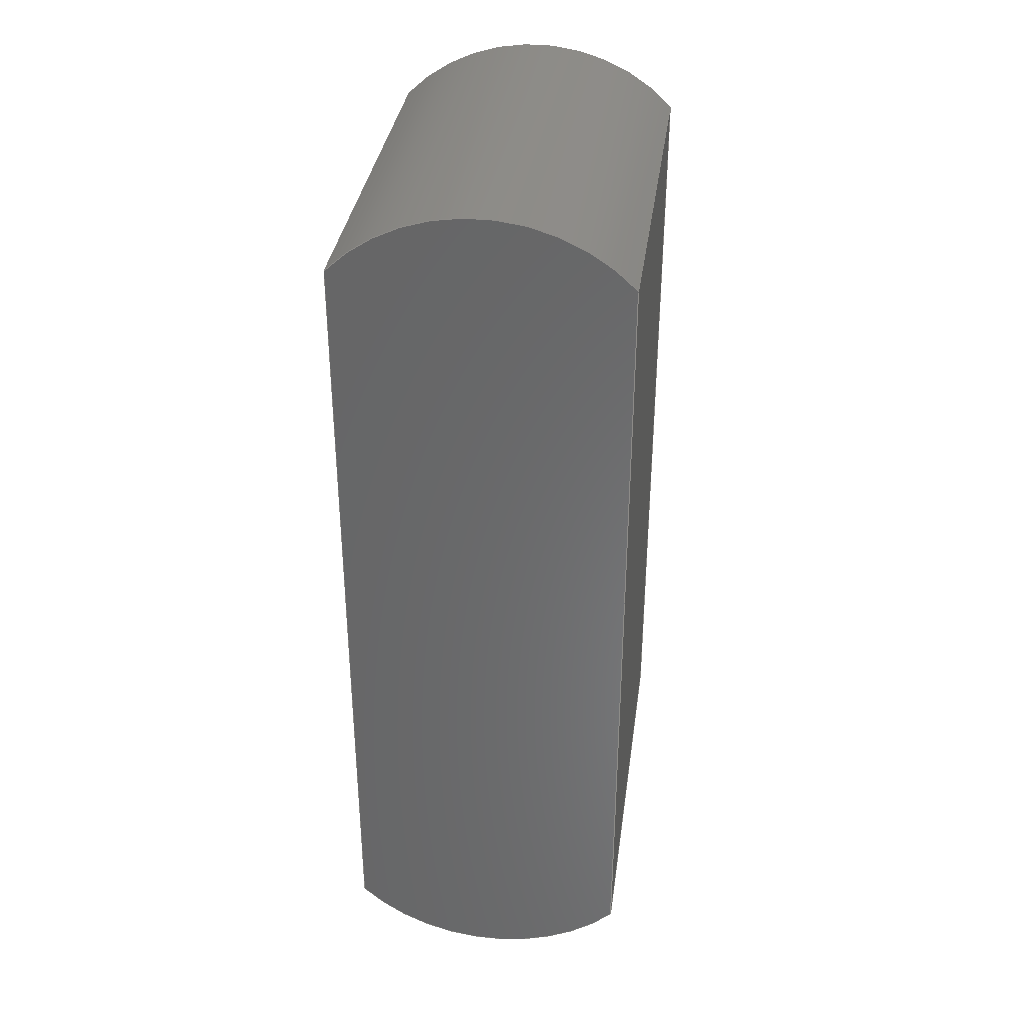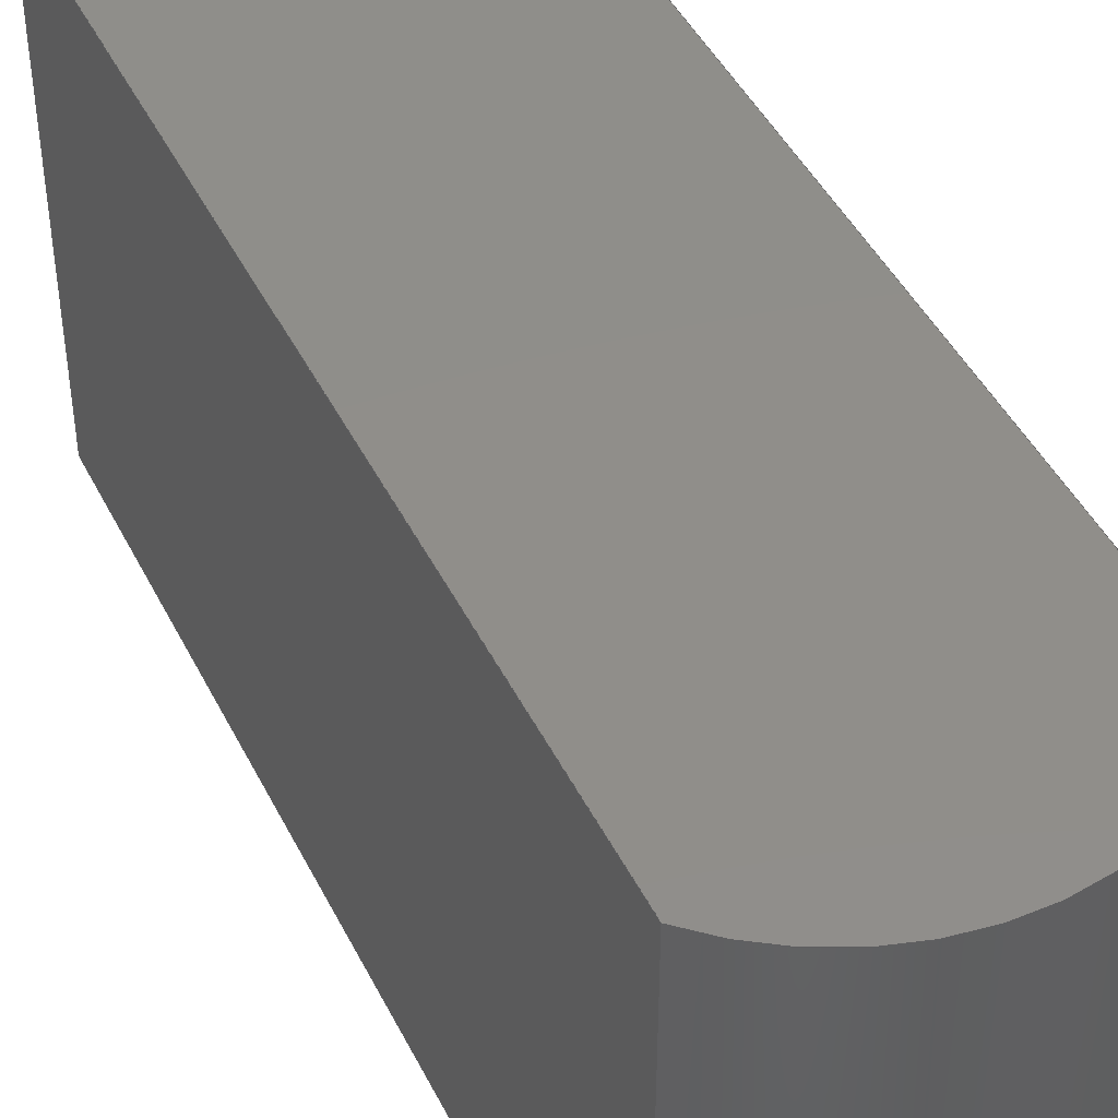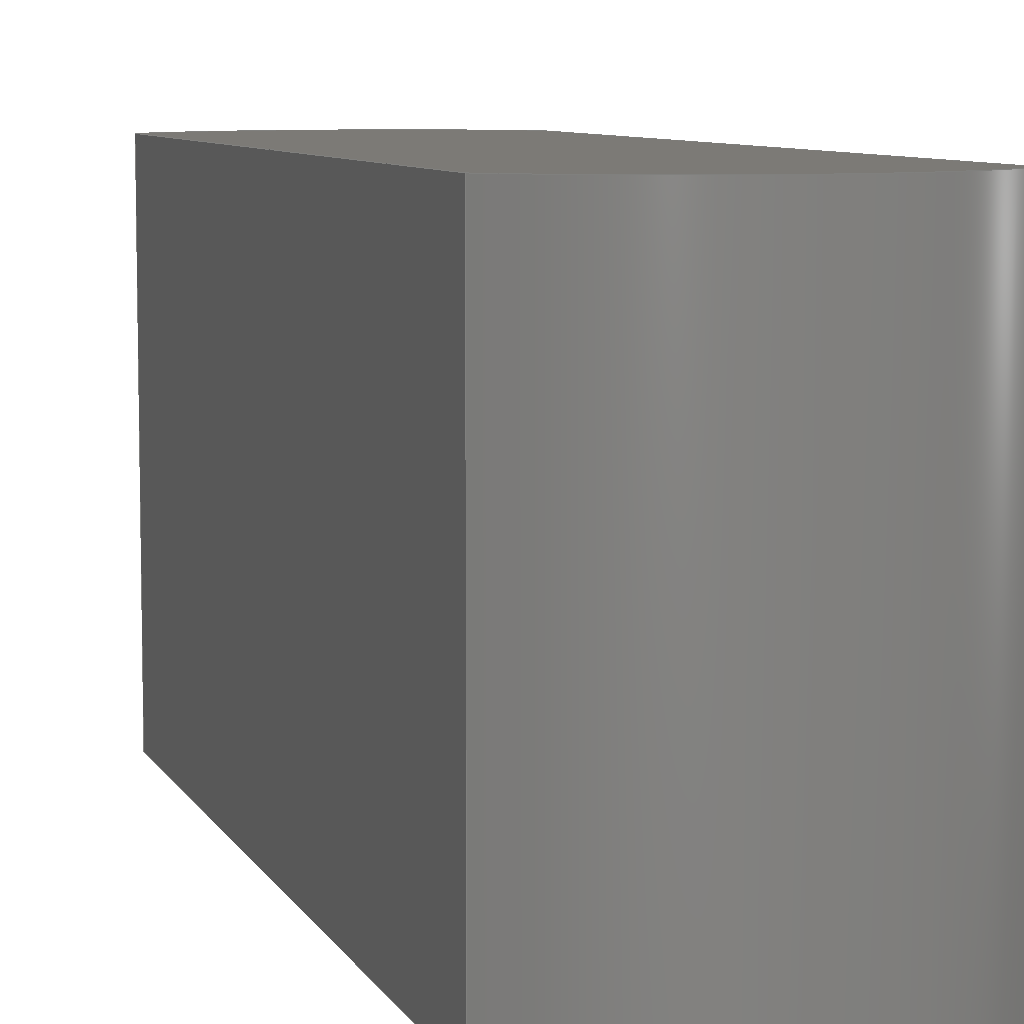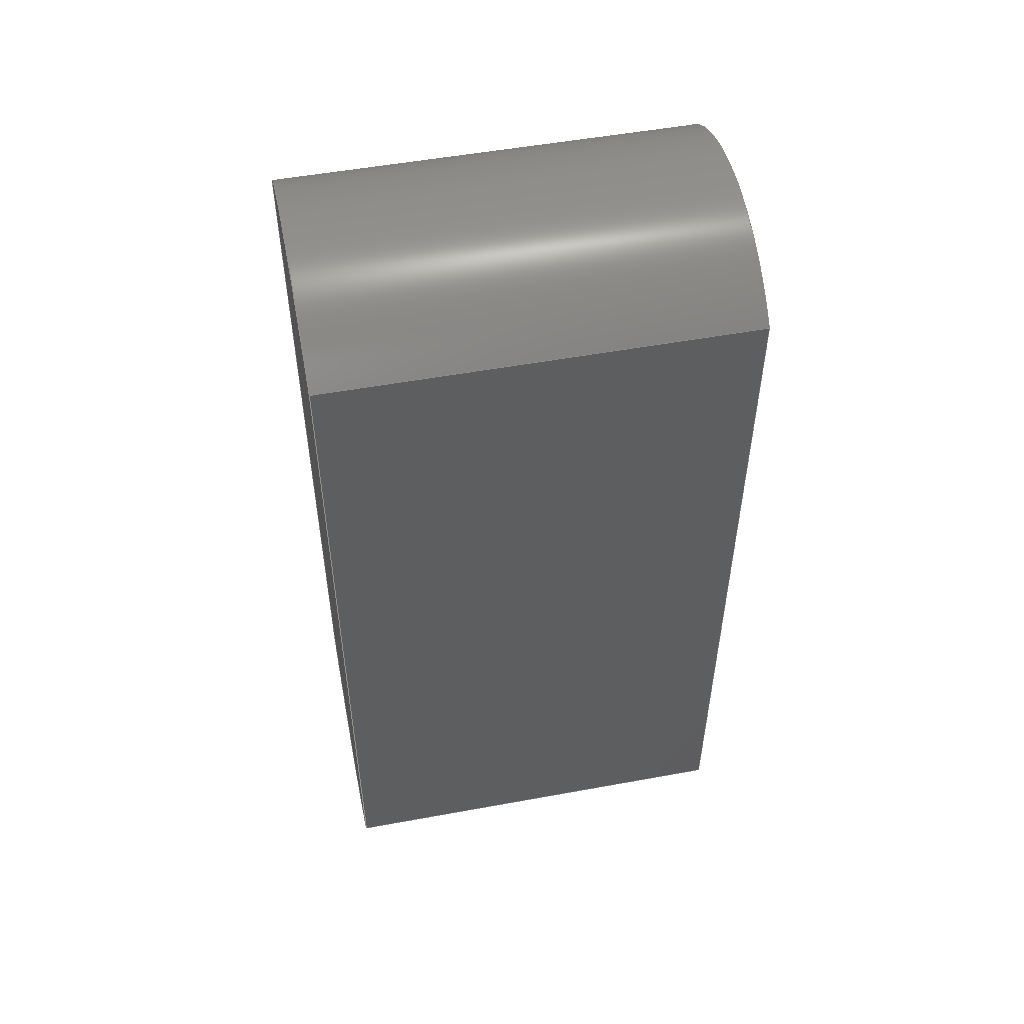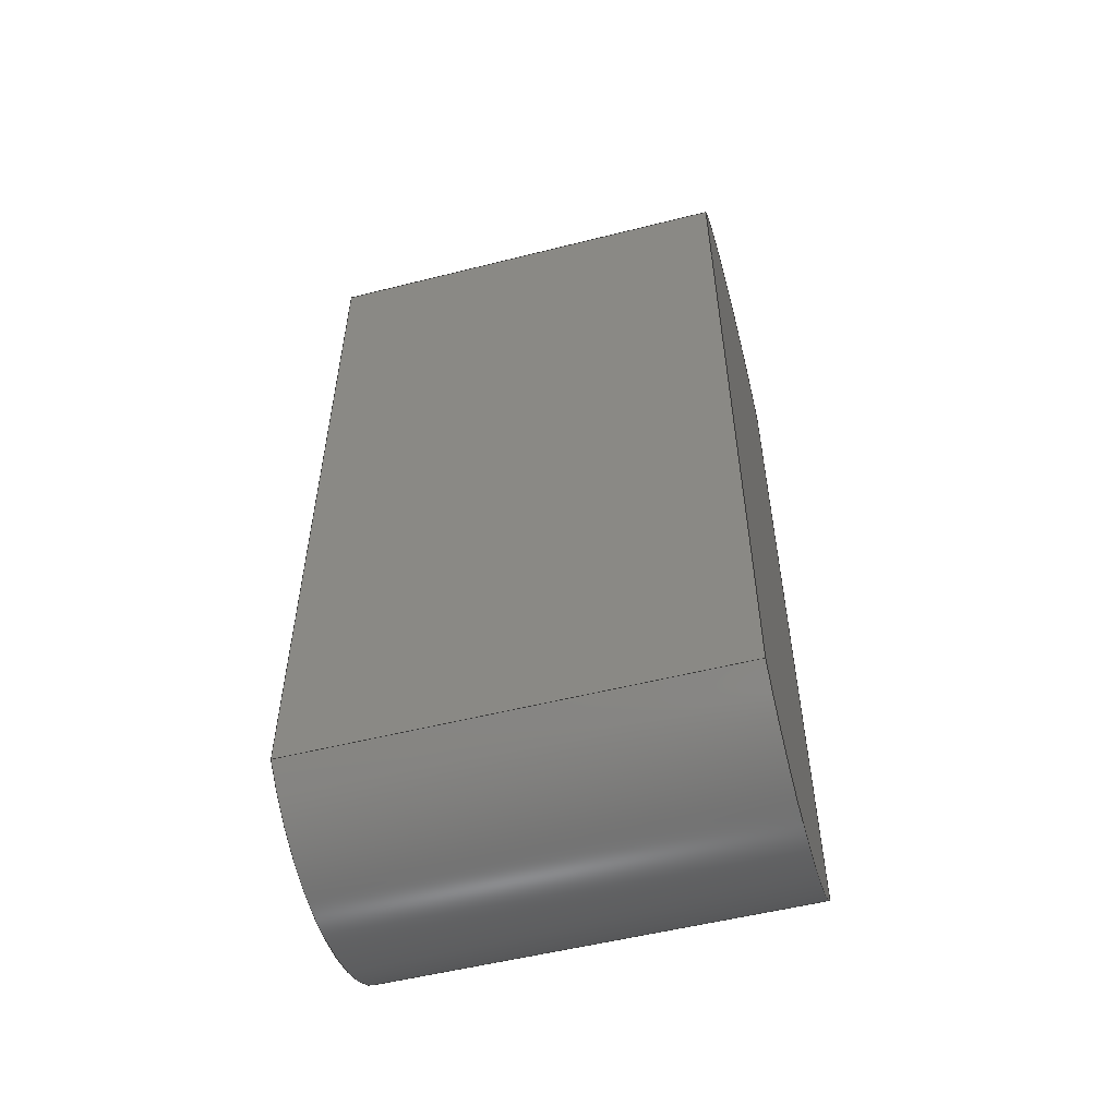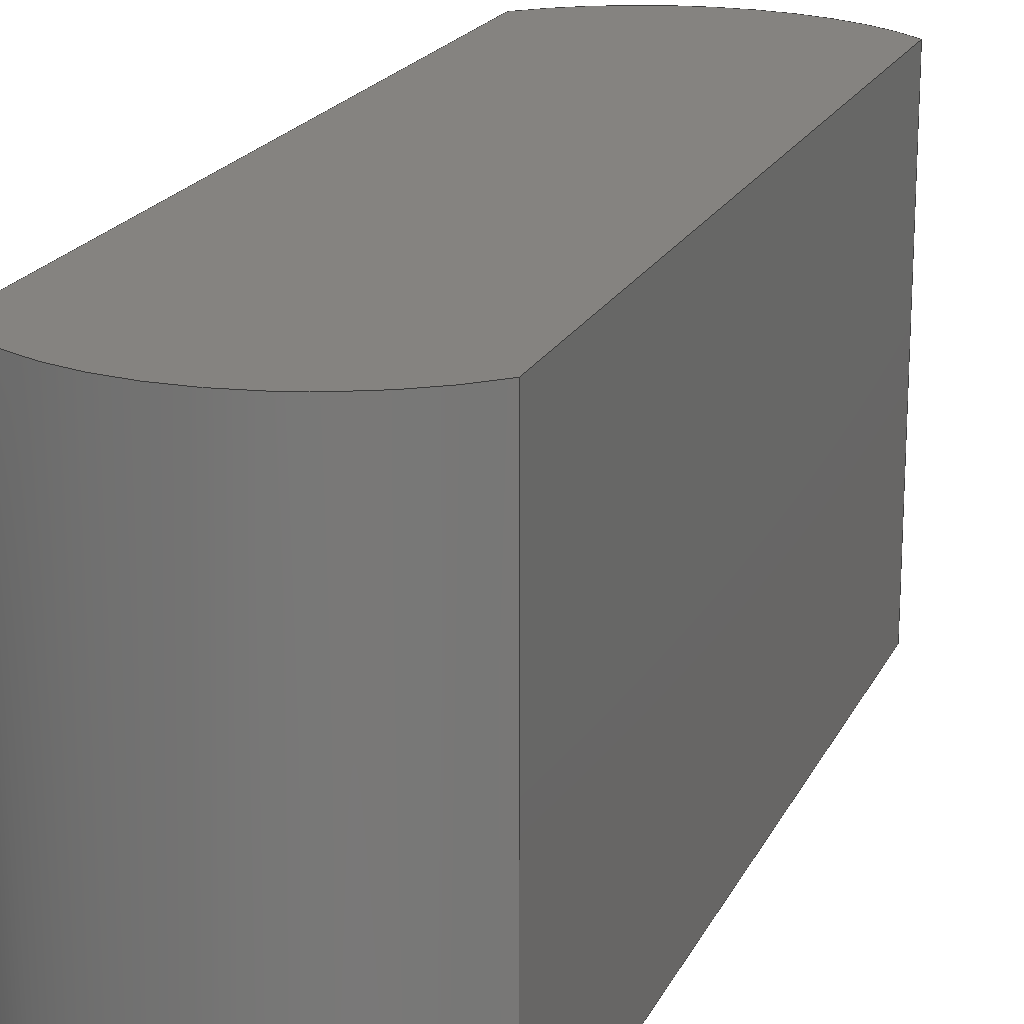
<metadata>
{"format":"step","ext":"step","renderer":"f3d","projection":"perspective","resolution":1024,"background":"white","views":[{"elev":35.1,"azim":7.9,"up":"+Z"},{"elev":45.2,"azim":-25.4,"up":"+Y"},{"elev":7.5,"azim":-16.8,"up":"+Y"},{"elev":52.1,"azim":78.8,"up":"+Z"},{"elev":-53.9,"azim":105.0,"up":"+Z"},{"elev":19.1,"azim":-160.8,"up":"+Y"}]}
</metadata>
<code>
ISO-10303-21;
DATA;
#1=MECHANICAL_DESIGN_GEOMETRIC_PRESENTATION_REPRESENTATION('',(#4),#178);
#2=SHAPE_REPRESENTATION_RELATIONSHIP('SRR','None',#188,#3);
#3=ADVANCED_BREP_SHAPE_REPRESENTATION('',(#5),#177);
#4=STYLED_ITEM('',(#198),#5);
#5=MANIFOLD_SOLID_BREP('Body1',#94);
#6=CIRCLE('',#110,0.6382);
#7=CIRCLE('',#111,0.6382);
#8=CIRCLE('',#114,0.6382);
#9=CIRCLE('',#115,0.6382);
#10=CYLINDRICAL_SURFACE('',#109,0.6382);
#11=CYLINDRICAL_SURFACE('',#113,0.6382);
#12=FACE_OUTER_BOUND('',#18,.T.);
#13=FACE_OUTER_BOUND('',#19,.T.);
#14=FACE_OUTER_BOUND('',#20,.T.);
#15=FACE_OUTER_BOUND('',#21,.T.);
#16=FACE_OUTER_BOUND('',#22,.T.);
#17=FACE_OUTER_BOUND('',#23,.T.);
#18=EDGE_LOOP('',(#60,#61,#62,#63));
#19=EDGE_LOOP('',(#64,#65,#66,#67));
#20=EDGE_LOOP('',(#68,#69,#70,#71));
#21=EDGE_LOOP('',(#72,#73,#74,#75));
#22=EDGE_LOOP('',(#76,#77,#78,#79));
#23=EDGE_LOOP('',(#80,#81,#82,#83));
#24=LINE('',#152,#32);
#25=LINE('',#154,#33);
#26=LINE('',#156,#34);
#27=LINE('',#157,#35);
#28=LINE('',#163,#36);
#29=LINE('',#166,#37);
#30=LINE('',#168,#38);
#31=LINE('',#169,#39);
#32=VECTOR('',#122,0.3937);
#33=VECTOR('',#123,0.3937);
#34=VECTOR('',#124,0.3937);
#35=VECTOR('',#125,0.3937);
#36=VECTOR('',#132,0.3937);
#37=VECTOR('',#135,0.3937);
#38=VECTOR('',#136,0.3937);
#39=VECTOR('',#137,0.3937);
#40=VERTEX_POINT('',#150);
#41=VERTEX_POINT('',#151);
#42=VERTEX_POINT('',#153);
#43=VERTEX_POINT('',#155);
#44=VERTEX_POINT('',#159);
#45=VERTEX_POINT('',#161);
#46=VERTEX_POINT('',#165);
#47=VERTEX_POINT('',#167);
#48=EDGE_CURVE('',#40,#41,#24,.T.);
#49=EDGE_CURVE('',#40,#42,#25,.T.);
#50=EDGE_CURVE('',#43,#42,#26,.T.);
#51=EDGE_CURVE('',#41,#43,#27,.T.);
#52=EDGE_CURVE('',#44,#41,#6,.T.);
#53=EDGE_CURVE('',#45,#43,#7,.T.);
#54=EDGE_CURVE('',#44,#45,#28,.T.);
#55=EDGE_CURVE('',#44,#46,#29,.T.);
#56=EDGE_CURVE('',#47,#45,#30,.T.);
#57=EDGE_CURVE('',#46,#47,#31,.T.);
#58=EDGE_CURVE('',#40,#46,#8,.T.);
#59=EDGE_CURVE('',#42,#47,#9,.T.);
#60=ORIENTED_EDGE('',*,*,#48,.F.);
#61=ORIENTED_EDGE('',*,*,#49,.T.);
#62=ORIENTED_EDGE('',*,*,#50,.F.);
#63=ORIENTED_EDGE('',*,*,#51,.F.);
#64=ORIENTED_EDGE('',*,*,#52,.T.);
#65=ORIENTED_EDGE('',*,*,#51,.T.);
#66=ORIENTED_EDGE('',*,*,#53,.F.);
#67=ORIENTED_EDGE('',*,*,#54,.F.);
#68=ORIENTED_EDGE('',*,*,#55,.F.);
#69=ORIENTED_EDGE('',*,*,#54,.T.);
#70=ORIENTED_EDGE('',*,*,#56,.F.);
#71=ORIENTED_EDGE('',*,*,#57,.F.);
#72=ORIENTED_EDGE('',*,*,#58,.T.);
#73=ORIENTED_EDGE('',*,*,#57,.T.);
#74=ORIENTED_EDGE('',*,*,#59,.F.);
#75=ORIENTED_EDGE('',*,*,#49,.F.);
#76=ORIENTED_EDGE('',*,*,#59,.T.);
#77=ORIENTED_EDGE('',*,*,#56,.T.);
#78=ORIENTED_EDGE('',*,*,#53,.T.);
#79=ORIENTED_EDGE('',*,*,#50,.T.);
#80=ORIENTED_EDGE('',*,*,#58,.F.);
#81=ORIENTED_EDGE('',*,*,#48,.T.);
#82=ORIENTED_EDGE('',*,*,#52,.F.);
#83=ORIENTED_EDGE('',*,*,#55,.T.);
#84=PLANE('',#108);
#85=PLANE('',#112);
#86=PLANE('',#116);
#87=PLANE('',#117);
#88=ADVANCED_FACE('',(#12),#84,.T.);
#89=ADVANCED_FACE('',(#13),#10,.T.);
#90=ADVANCED_FACE('',(#14),#85,.T.);
#91=ADVANCED_FACE('',(#15),#11,.T.);
#92=ADVANCED_FACE('',(#16),#86,.T.);
#93=ADVANCED_FACE('',(#17),#87,.F.);
#94=CLOSED_SHELL('',(#88,#89,#90,#91,#92,#93));
#95=DERIVED_UNIT_ELEMENT(#97,1);
#96=DERIVED_UNIT_ELEMENT(#182,3);
#97=(
MASS_UNIT()
NAMED_UNIT(*)
SI_UNIT(.KILO.,.GRAM.)
);
#98=DERIVED_UNIT((#95,#96));
#99=MEASURE_REPRESENTATION_ITEM('density measure',
POSITIVE_RATIO_MEASURE(7850),#98);
#100=PROPERTY_DEFINITION_REPRESENTATION(#105,#102);
#101=PROPERTY_DEFINITION_REPRESENTATION(#106,#103);
#102=REPRESENTATION('material name',(#104),#177);
#103=REPRESENTATION('density',(#99),#177);
#104=DESCRIPTIVE_REPRESENTATION_ITEM('Steel','Steel');
#105=PROPERTY_DEFINITION('material property','material name',#190);
#106=PROPERTY_DEFINITION('material property','density of part',#190);
#107=AXIS2_PLACEMENT_3D('placement',#148,#118,#119);
#108=AXIS2_PLACEMENT_3D('',#149,#120,#121);
#109=AXIS2_PLACEMENT_3D('',#158,#126,#127);
#110=AXIS2_PLACEMENT_3D('',#160,#128,#129);
#111=AXIS2_PLACEMENT_3D('',#162,#130,#131);
#112=AXIS2_PLACEMENT_3D('',#164,#133,#134);
#113=AXIS2_PLACEMENT_3D('',#170,#138,#139);
#114=AXIS2_PLACEMENT_3D('',#171,#140,#141);
#115=AXIS2_PLACEMENT_3D('',#172,#142,#143);
#116=AXIS2_PLACEMENT_3D('',#173,#144,#145);
#117=AXIS2_PLACEMENT_3D('',#174,#146,#147);
#118=DIRECTION('axis',(0,0,1));
#119=DIRECTION('refdir',(1,0,0));
#120=DIRECTION('center_axis',(1,0,0));
#121=DIRECTION('ref_axis',(0,0,-1));
#122=DIRECTION('',(0,0,1));
#123=DIRECTION('',(0,1,0));
#124=DIRECTION('',(0,0,-1));
#125=DIRECTION('',(0,1,0));
#126=DIRECTION('center_axis',(0,1,0));
#127=DIRECTION('ref_axis',(-0.727,0,0.6866));
#128=DIRECTION('center_axis',(0,1,0));
#129=DIRECTION('ref_axis',(-0.727,0,0.6866));
#130=DIRECTION('center_axis',(0,1,0));
#131=DIRECTION('ref_axis',(-0.727,0,0.6866));
#132=DIRECTION('',(0,1,0));
#133=DIRECTION('center_axis',(-1,0,1.884e-17));
#134=DIRECTION('ref_axis',(1.884e-17,0,1));
#135=DIRECTION('',(-1.884e-17,0,-1));
#136=DIRECTION('',(1.884e-17,0,1));
#137=DIRECTION('',(0,1,0));
#138=DIRECTION('center_axis',(0,1,0));
#139=DIRECTION('ref_axis',(0.727,0,-0.6866));
#140=DIRECTION('center_axis',(0,1,0));
#141=DIRECTION('ref_axis',(0.727,0,-0.6866));
#142=DIRECTION('center_axis',(0,1,0));
#143=DIRECTION('ref_axis',(0.727,0,-0.6866));
#144=DIRECTION('center_axis',(0,1,0));
#145=DIRECTION('ref_axis',(1,0,0));
#146=DIRECTION('center_axis',(0,1,0));
#147=DIRECTION('ref_axis',(1,0,0));
#148=CARTESIAN_POINT('',(0,0,0));
#149=CARTESIAN_POINT('Origin',(0.928,0,2.8));
#150=CARTESIAN_POINT('',(0.928,0,0.2));
#151=CARTESIAN_POINT('',(0.928,0,2.8));
#152=CARTESIAN_POINT('',(0.928,0,0.2));
#153=CARTESIAN_POINT('',(0.928,1.37,0.2));
#154=CARTESIAN_POINT('',(0.928,0,0.2));
#155=CARTESIAN_POINT('',(0.928,1.37,2.8));
#156=CARTESIAN_POINT('',(0.928,1.37,0.2));
#157=CARTESIAN_POINT('',(0.928,0,2.8));
#158=CARTESIAN_POINT('Origin',(0.464,0,2.362));
#159=CARTESIAN_POINT('',(0,0,2.8));
#160=CARTESIAN_POINT('Origin',(0.464,0,2.362));
#161=CARTESIAN_POINT('',(0,1.37,2.8));
#162=CARTESIAN_POINT('Origin',(0.464,1.37,2.362));
#163=CARTESIAN_POINT('',(0,0,2.8));
#164=CARTESIAN_POINT('Origin',(-3.674e-17,0,0.2));
#165=CARTESIAN_POINT('',(0,0,0.2));
#166=CARTESIAN_POINT('',(1.225e-17,0,2.8));
#167=CARTESIAN_POINT('',(0,1.37,0.2));
#168=CARTESIAN_POINT('',(1.225e-17,1.37,2.8));
#169=CARTESIAN_POINT('',(0,0,0.2));
#170=CARTESIAN_POINT('Origin',(0.464,0,0.6382));
#171=CARTESIAN_POINT('Origin',(0.464,0,0.6382));
#172=CARTESIAN_POINT('Origin',(0.464,1.37,0.6382));
#173=CARTESIAN_POINT('Origin',(0.464,1.37,1.5));
#174=CARTESIAN_POINT('Origin',(0.464,0,1.5));
#175=UNCERTAINTY_MEASURE_WITH_UNIT(LENGTH_MEASURE(0.0003937),
#180,'DISTANCE_ACCURACY_VALUE',
'Maximum model space distance between geometric entities at asserted c
onnectivities');
#176=UNCERTAINTY_MEASURE_WITH_UNIT(LENGTH_MEASURE(0.0003937),
#180,'DISTANCE_ACCURACY_VALUE',
'Maximum model space distance between geometric entities at asserted c
onnectivities');
#177=(
GEOMETRIC_REPRESENTATION_CONTEXT(3)
GLOBAL_UNCERTAINTY_ASSIGNED_CONTEXT((#175))
GLOBAL_UNIT_ASSIGNED_CONTEXT((#180,#184,#185))
REPRESENTATION_CONTEXT('','3D')
);
#178=(
GEOMETRIC_REPRESENTATION_CONTEXT(3)
GLOBAL_UNCERTAINTY_ASSIGNED_CONTEXT((#176))
GLOBAL_UNIT_ASSIGNED_CONTEXT((#180,#184,#185))
REPRESENTATION_CONTEXT('','3D')
);
#179=DIMENSIONAL_EXPONENTS(1,0,0,0,0,0,0);
#180=(
CONVERSION_BASED_UNIT('inch',#183)
LENGTH_UNIT()
NAMED_UNIT(#179)
);
#181=(
LENGTH_UNIT()
NAMED_UNIT(*)
SI_UNIT(.MILLI.,.METRE.)
);
#182=(
LENGTH_UNIT()
NAMED_UNIT(*)
SI_UNIT($,.METRE.)
);
#183=LENGTH_MEASURE_WITH_UNIT(LENGTH_MEASURE(25.4),#181);
#184=(
NAMED_UNIT(*)
PLANE_ANGLE_UNIT()
SI_UNIT($,.RADIAN.)
);
#185=(
NAMED_UNIT(*)
SI_UNIT($,.STERADIAN.)
SOLID_ANGLE_UNIT()
);
#186=SHAPE_DEFINITION_REPRESENTATION(#187,#188);
#187=PRODUCT_DEFINITION_SHAPE('',$,#190);
#188=SHAPE_REPRESENTATION('',(#107),#177);
#189=PRODUCT_DEFINITION_CONTEXT('part definition',#194,'design');
#190=PRODUCT_DEFINITION('Untitled','Untitled',#191,#189);
#191=PRODUCT_DEFINITION_FORMATION('',$,#196);
#192=PRODUCT_RELATED_PRODUCT_CATEGORY('Untitled','Untitled',(#196));
#193=APPLICATION_PROTOCOL_DEFINITION('international standard',
'automotive_design',2009,#194);
#194=APPLICATION_CONTEXT(
'Core Data for Automotive Mechanical Design Process');
#195=PRODUCT_CONTEXT('part definition',#194,'mechanical');
#196=PRODUCT('Untitled','Untitled',$,(#195));
#197=PRESENTATION_STYLE_ASSIGNMENT((#199));
#198=PRESENTATION_STYLE_ASSIGNMENT((#200));
#199=SURFACE_STYLE_USAGE(.BOTH.,#201);
#200=SURFACE_STYLE_USAGE(.BOTH.,#202);
#201=SURFACE_SIDE_STYLE('',(#203));
#202=SURFACE_SIDE_STYLE('',(#204));
#203=SURFACE_STYLE_FILL_AREA(#205);
#204=SURFACE_STYLE_FILL_AREA(#206);
#205=FILL_AREA_STYLE('Steel - Satin',(#207));
#206=FILL_AREA_STYLE('Paint - Enamel Glossy (Yellow)',(#208));
#207=FILL_AREA_STYLE_COLOUR('Steel - Satin',#209);
#208=FILL_AREA_STYLE_COLOUR('Paint - Enamel Glossy (Yellow)',#210);
#209=COLOUR_RGB('Steel - Satin',0.6275,0.6275,0.6275);
#210=COLOUR_RGB('Paint - Enamel Glossy (Yellow)',0.9098,0.6784,
0.1373);
ENDSEC;
END-ISO-10303-21;

</code>
